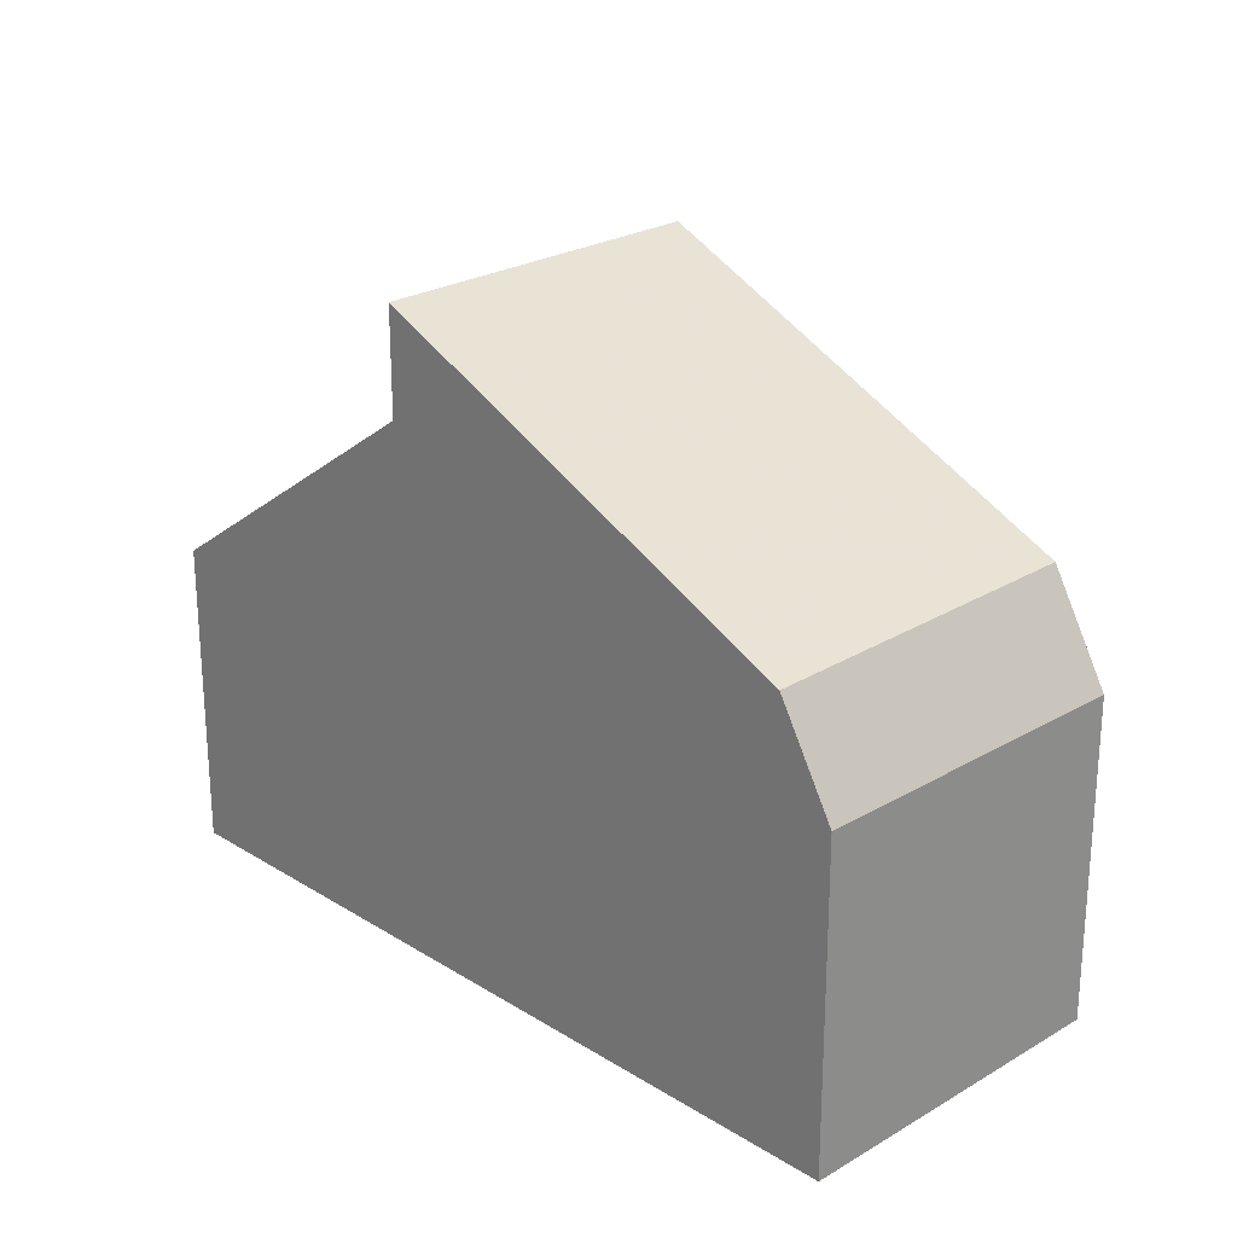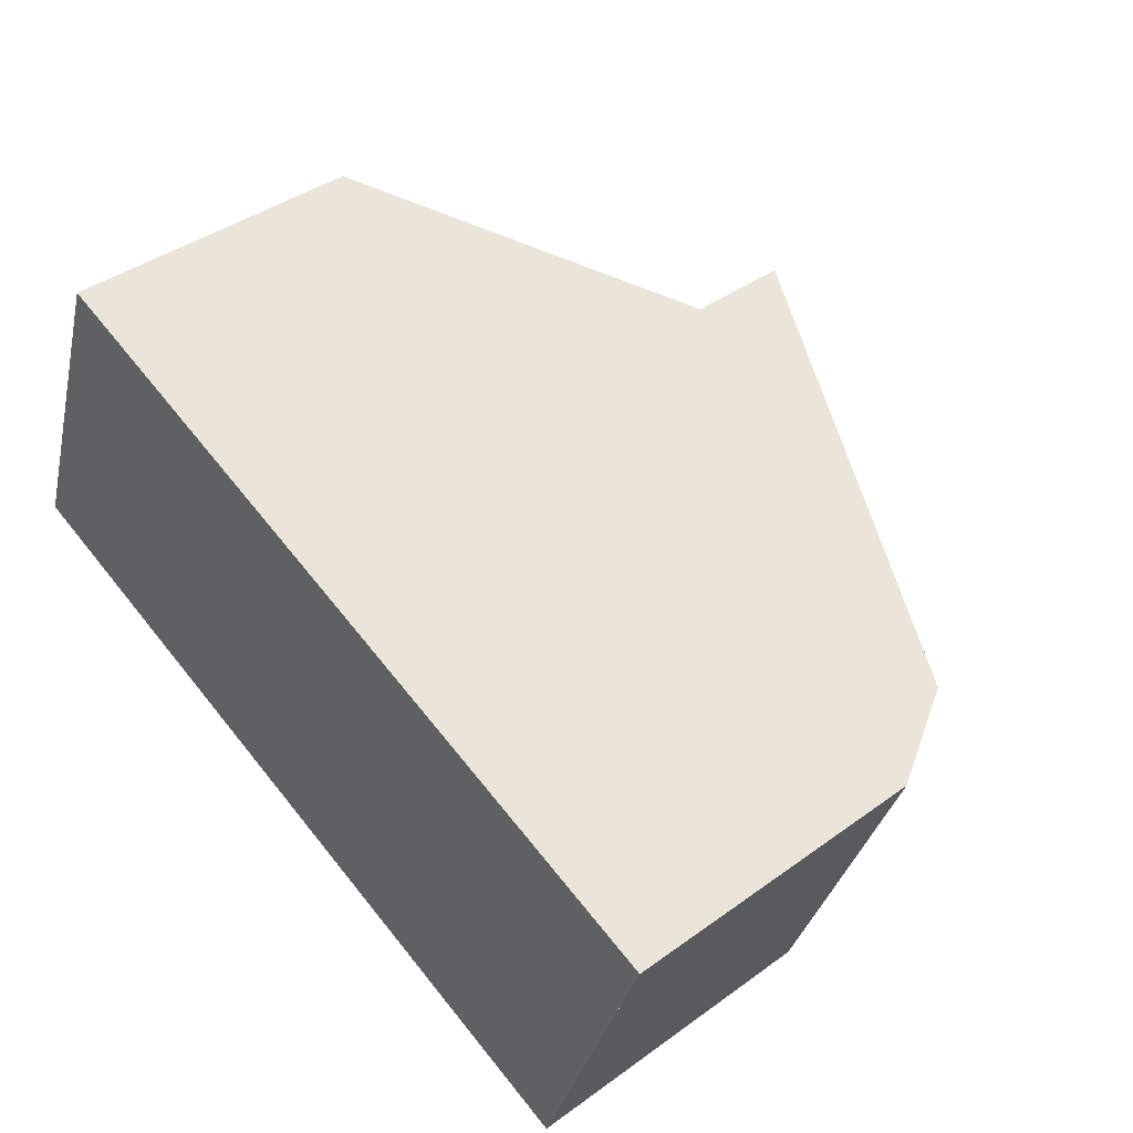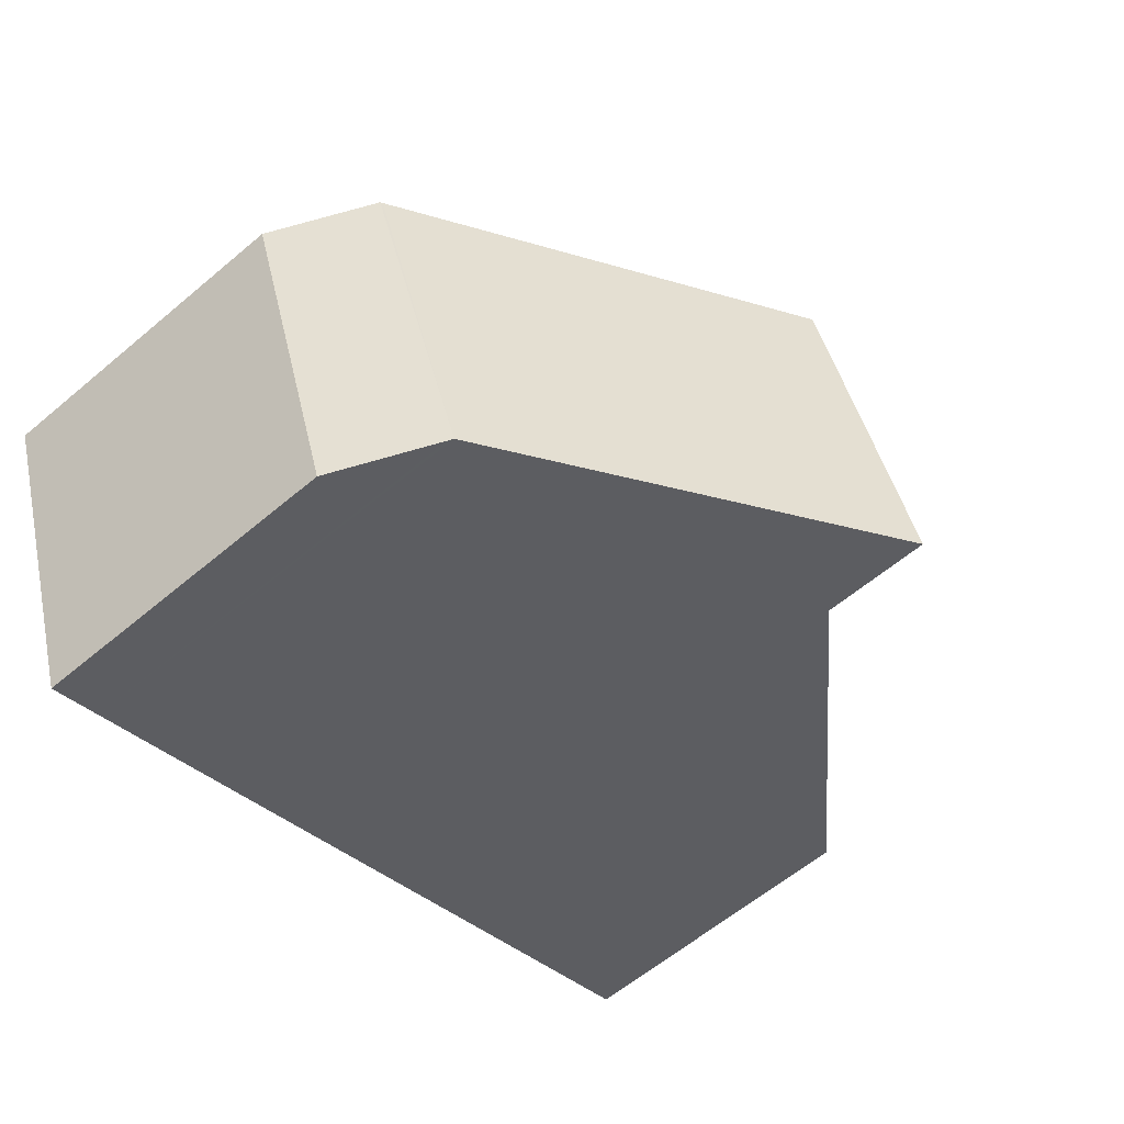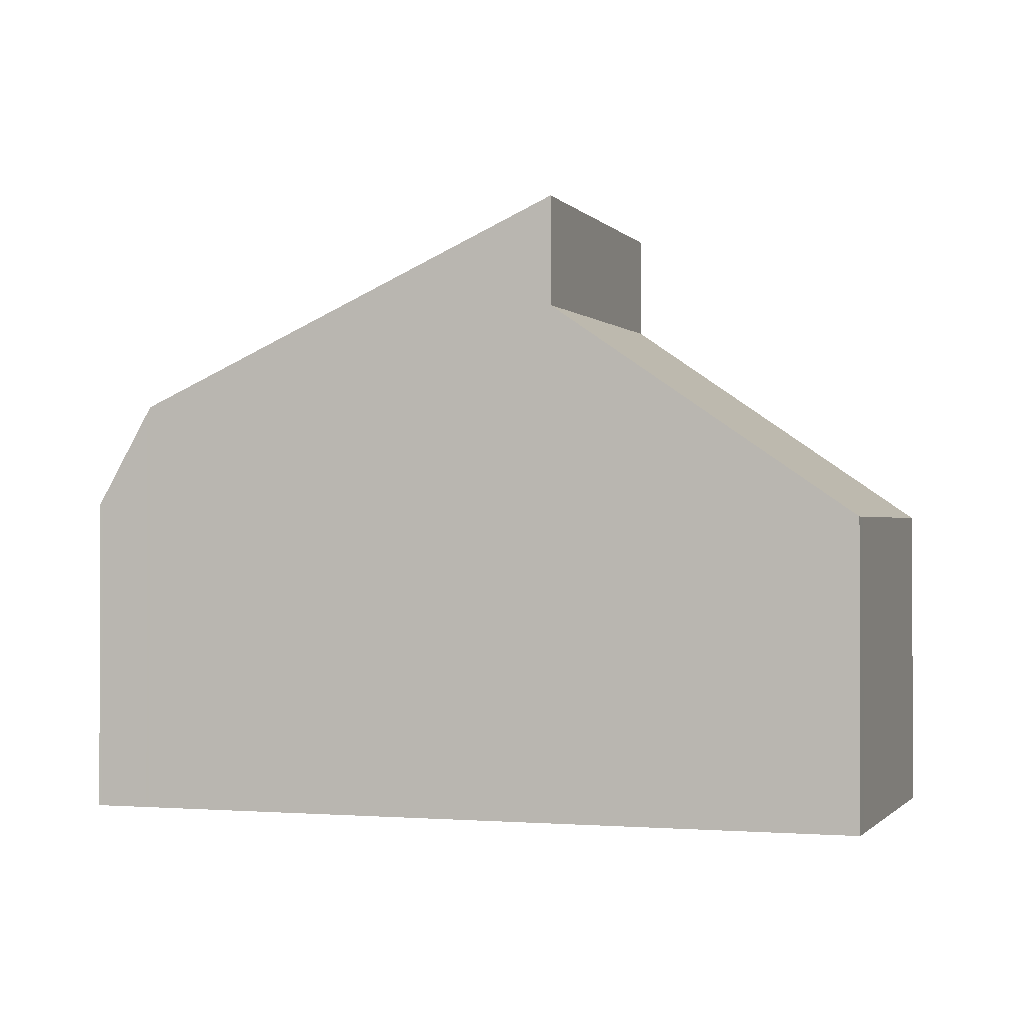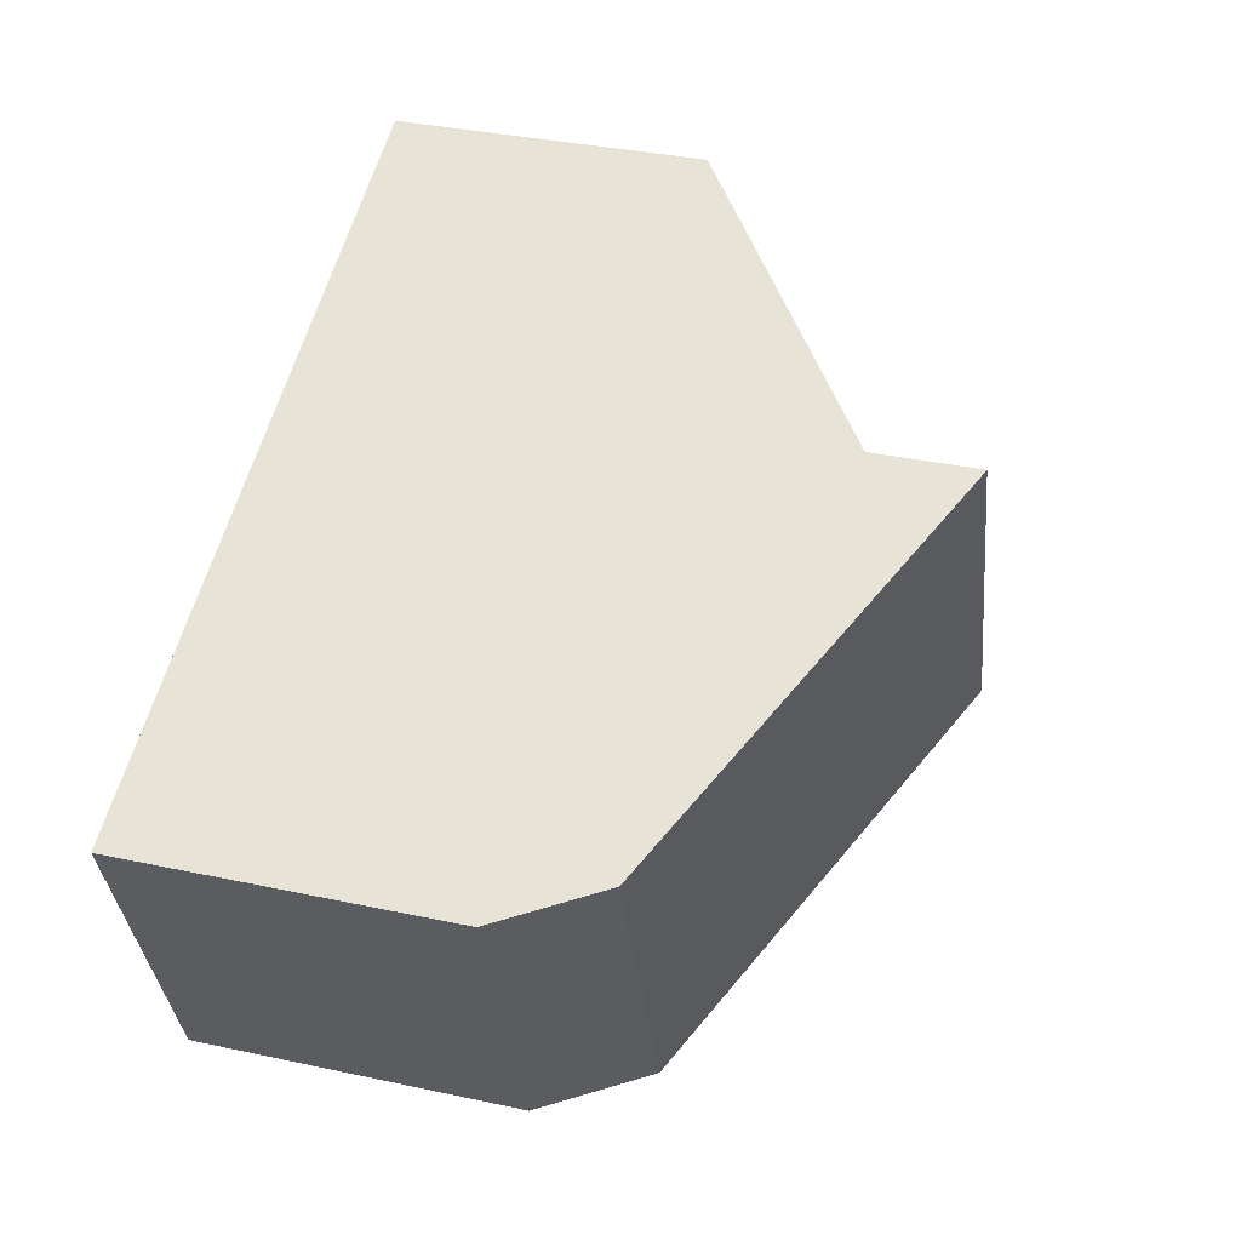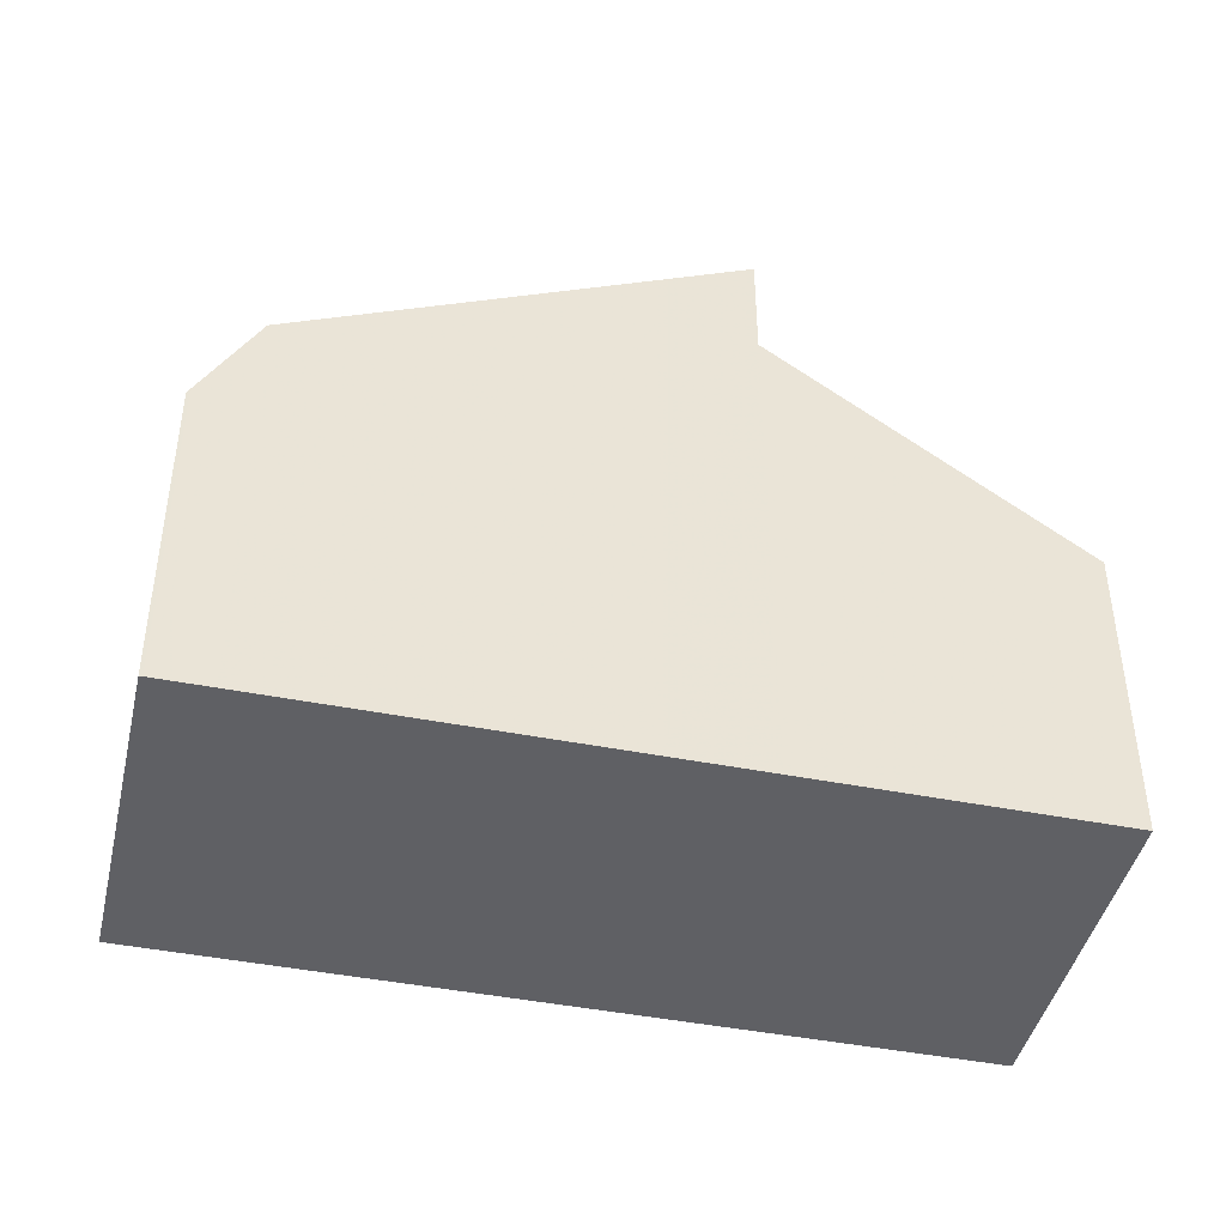
<metadata>
{"format":"obj","ext":"obj","renderer":"f3d","projection":"perspective","resolution":1024,"background":"white","views":[{"elev":24.3,"azim":-114.1,"up":"+Z"},{"elev":40.2,"azim":-131.8,"up":"+Y"},{"elev":-60.9,"azim":-49.4,"up":"+Y"},{"elev":-1.0,"azim":38.6,"up":"+Z"},{"elev":36.2,"azim":-74.4,"up":"+Y"},{"elev":-43.7,"azim":7.1,"up":"+Z"}]}
</metadata>
<code>
v -2460 -1371 3.85
v -2458 -1375 3.81
v -2469 -1375 4.031
v -2468 -1379 4.018
v -2463 -1377 7.306
v -2464 -1373 7.306
v -2469 -1374 5.285
v -2467 -1379 5.308
v -2468 -1375 5.276
v -2469 -1375 5.269
v -2469 -1375 5.284
v -2464 -1373 7.306
v -2469 -1375 5.27
v -2469 -1375 5.269
v -2467 -1379 5.308
v -2462 -1377 7.854
v -2463 -1373 7.829
v -2462 -1377 6.476
v -2463 -1373 6.516
v -2467 -1379 5.239
v -2468 -1375 5.276
v -2460 -1376 5.435
v -2462 -1372 5.479
v -2463 -1373 7.829
v -2462 -1372 5.479
v -2460 -1371 3.85
v -2463 -1373 6.516
v -2469 -1375 5.27
v -2469 -1375 4.031
v -2460 -1371 4.065
v -2459 -1375 4.025
v -2460 -1371 4.065
v -2463 -1377 7.306
v -2467 -1378 5.306
v -2467 -1378 5.242
v -2462 -1376 7.852
v -2467 -1378 5.306
v -2461 -1376 5.437
v -2459 -1375 4.027
v -2462 -1376 6.479
v -2468 -1379 4.018
v -2458 -1375 3.812
v -2462 -1376 7.852
v -2462 -1377 7.854
v -2462 -1376 6.479
v -2462 -1377 6.476
v -2463 -1373 7.829
v -2463 -1373 7.829
v -2463 -1373 6.516
v -2463 -1373 6.516
v -2468 -1379 4.089
v -2468 -1379 4.09
v -2469 -1375 4.103
v -2469 -1375 4.103
v -2460 -1371 3.85
v -2460 -1371 3.85
v -2460 -1371 0
v -2460 -1371 0
v -2459 -1375 4.025
v -2458 -1375 3.81
v -2458 -1375 0
v -2459 -1375 0
v -2469 -1375 4.103
v -2469 -1375 4.031
v -2469 -1375 0
v -2469 -1375 0
v -2468 -1379 4.018
v -2468 -1379 4.018
v -2468 -1379 0
v -2468 -1379 -8.882e-16
v -2467 -1379 5.308
v -2463 -1377 7.306
v -2463 -1377 0
v -2467 -1379 0
v -2463 -1373 7.829
v -2464 -1373 7.306
v -2464 -1373 0
v -2463 -1373 0
v -2464 -1373 7.306
v -2469 -1374 5.285
v -2469 -1374 0
v -2464 -1373 0
v -2469 -1374 5.285
v -2469 -1375 5.269
v -2469 -1375 0
v -2469 -1374 0
v -2467 -1379 5.239
v -2467 -1379 5.308
v -2467 -1379 0
v -2467 -1379 0
v -2468 -1379 4.089
v -2467 -1379 5.239
v -2467 -1379 0
v -2468 -1379 0
v -2462 -1377 6.476
v -2460 -1376 5.435
v -2460 -1376 0
v -2462 -1377 0
v -2460 -1371 4.065
v -2462 -1372 5.479
v -2462 -1372 8.882e-16
v -2460 -1371 0
v -2458 -1375 3.812
v -2460 -1371 3.85
v -2460 -1371 0
v -2458 -1375 0
v -2469 -1375 4.031
v -2469 -1375 4.031
v -2469 -1375 0
v -2469 -1375 0
v -2460 -1376 5.435
v -2459 -1375 4.025
v -2459 -1375 0
v -2460 -1376 0
v -2460 -1371 3.85
v -2460 -1371 4.065
v -2460 -1371 0
v -2460 -1371 0
v -2469 -1375 4.031
v -2468 -1379 4.018
v -2468 -1379 -8.882e-16
v -2469 -1375 0
v -2458 -1375 3.81
v -2458 -1375 3.812
v -2458 -1375 0
v -2458 -1375 0
v -2463 -1377 7.306
v -2462 -1377 7.854
v -2462 -1377 0
v -2463 -1377 0
v -2462 -1372 5.479
v -2463 -1373 6.516
v -2463 -1373 0
v -2462 -1372 8.882e-16
v -2468 -1379 4.018
v -2468 -1379 4.089
v -2468 -1379 0
v -2468 -1379 0
v -2469 -1375 5.269
v -2469 -1375 4.103
v -2469 -1375 0
v -2469 -1375 0
v -2469 -1375 0
v -2460 -1371 0
v -2458 -1375 0
v -2468 -1379 0
f 44 5 33 43
f 35 21 34
f 11 9 13
f 33 5 8 37
f 11 7 6 12
f 13 10 7 11
f 39 31 22 38
f 36 16 18 40
f 54 14 28 53
f 48 12 6 47
f 30 25 23 32
f 27 19 17 24
f 53 28 21 35 52
f 42 2 31 39
f 32 1 26 30
f 43 33 12 48
f 34 15 20 35
f 37 9 11 12 33
f 38 25 30 39
f 40 27 24 36
f 52 35 20 51
f 39 30 26 42
f 45 38 22 46
f 49 23 25 50
f 50 25 38 45
f 51 4 41 52
f 53 29 3 54
f 52 41 29 53
f 56 57 58 55
f 60 61 62 59
f 64 65 66 63
f 68 69 70 67
f 72 73 74 71
f 76 77 78 75
f 80 81 82 79
f 84 85 86 83
f 88 89 90 87
f 92 93 94 91
f 96 97 98 95
f 100 101 102 99
f 104 105 106 103
f 108 109 110 107
f 112 113 114 111
f 116 117 118 115
f 120 121 122 119
f 124 125 126 123
f 128 129 130 127
f 132 133 134 131
f 136 137 138 135
f 140 141 142 139
f 144 145 146 143

</code>
